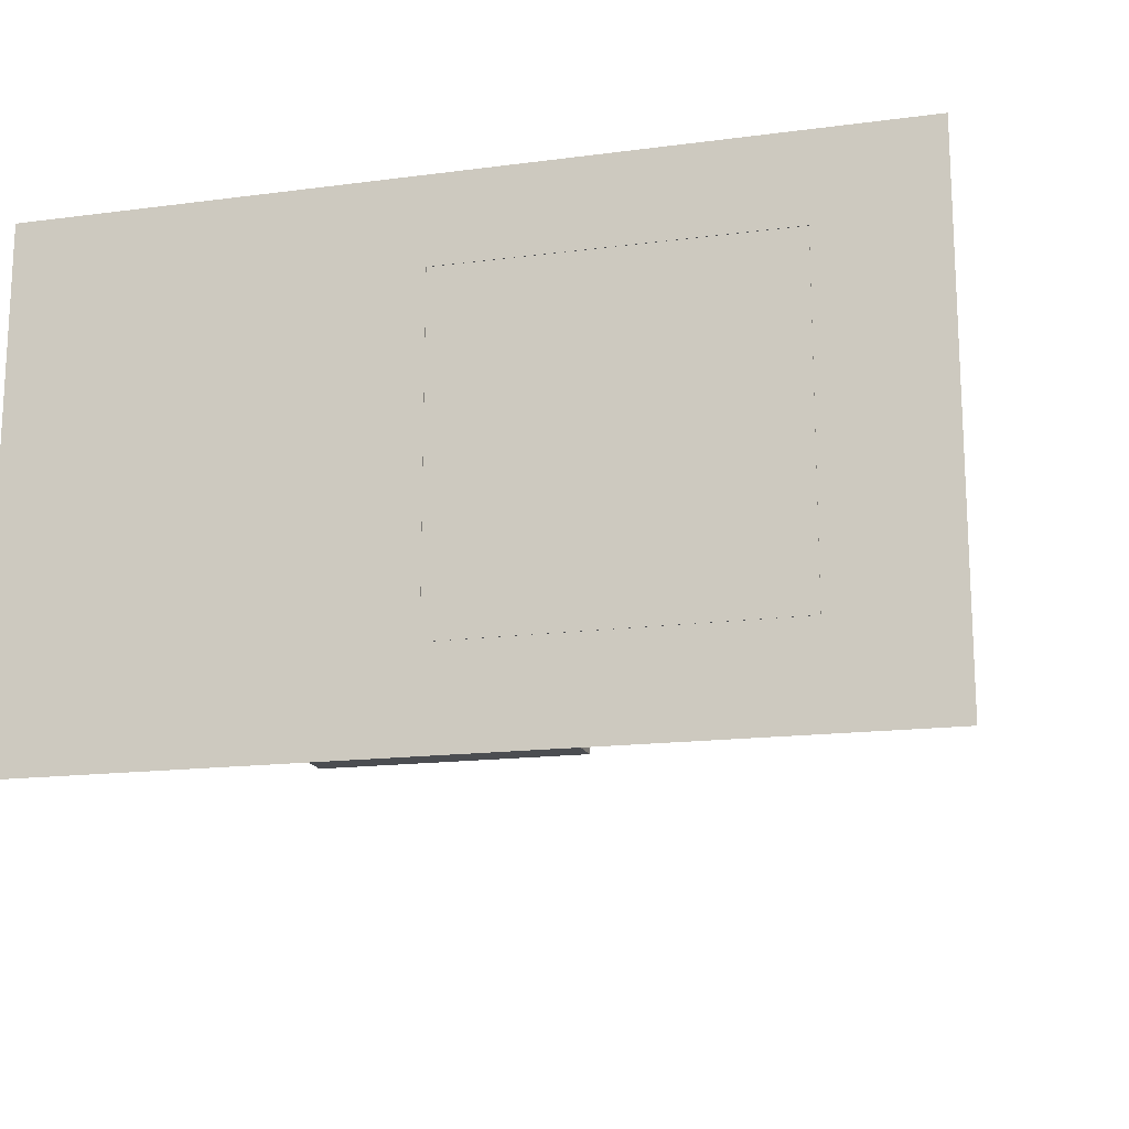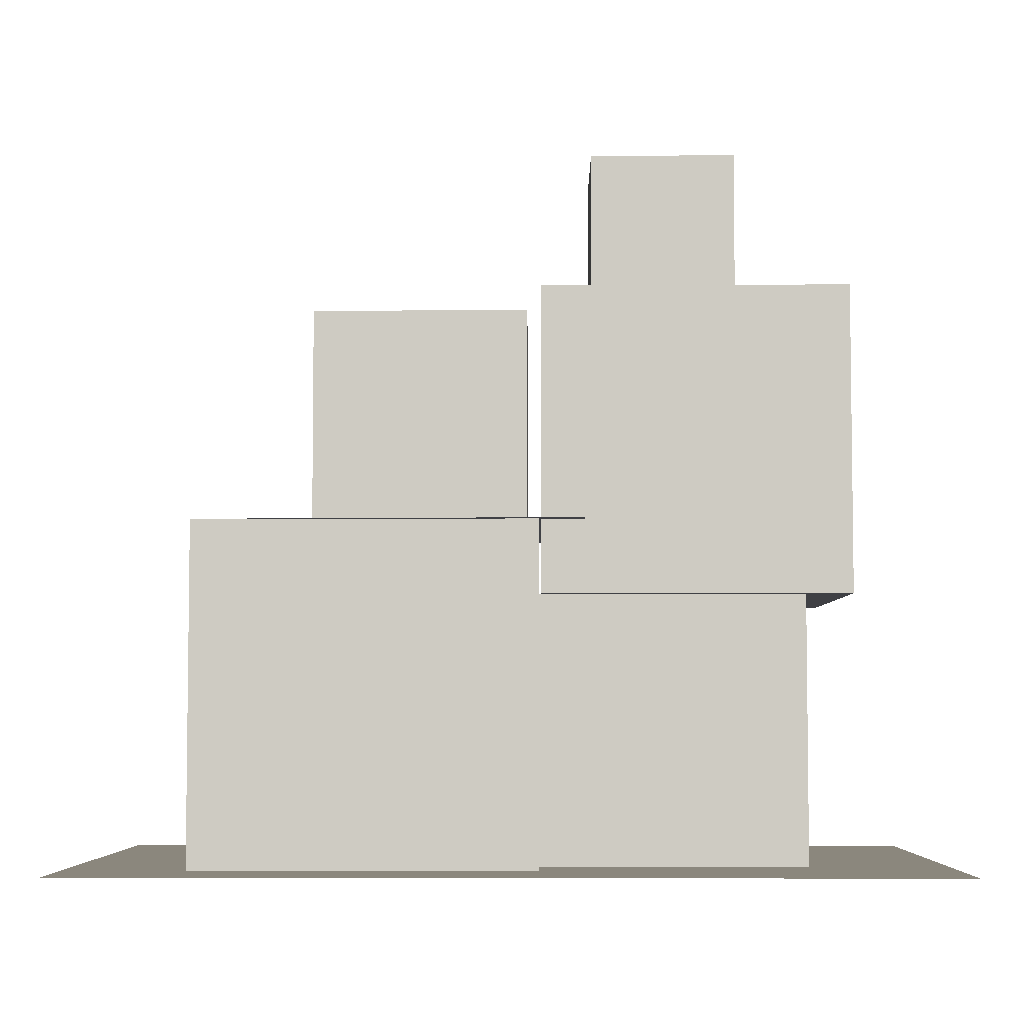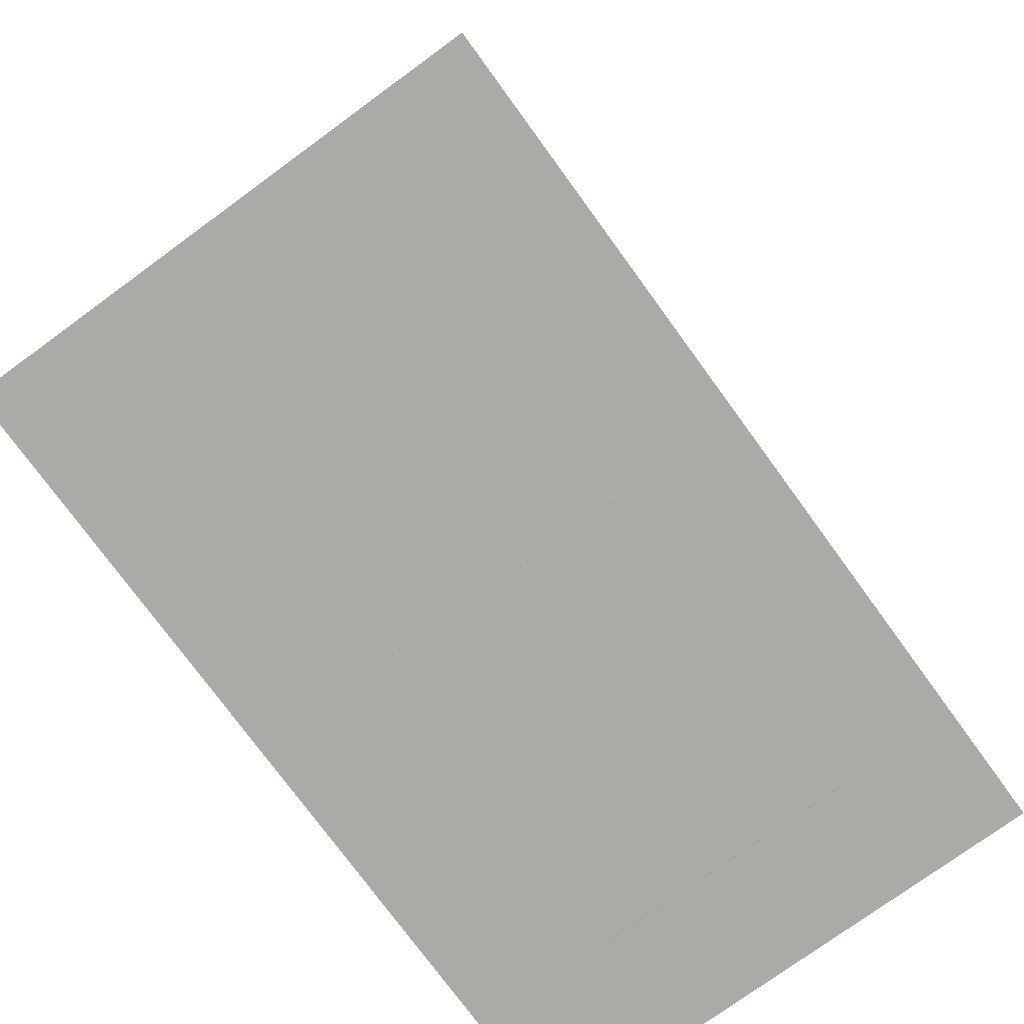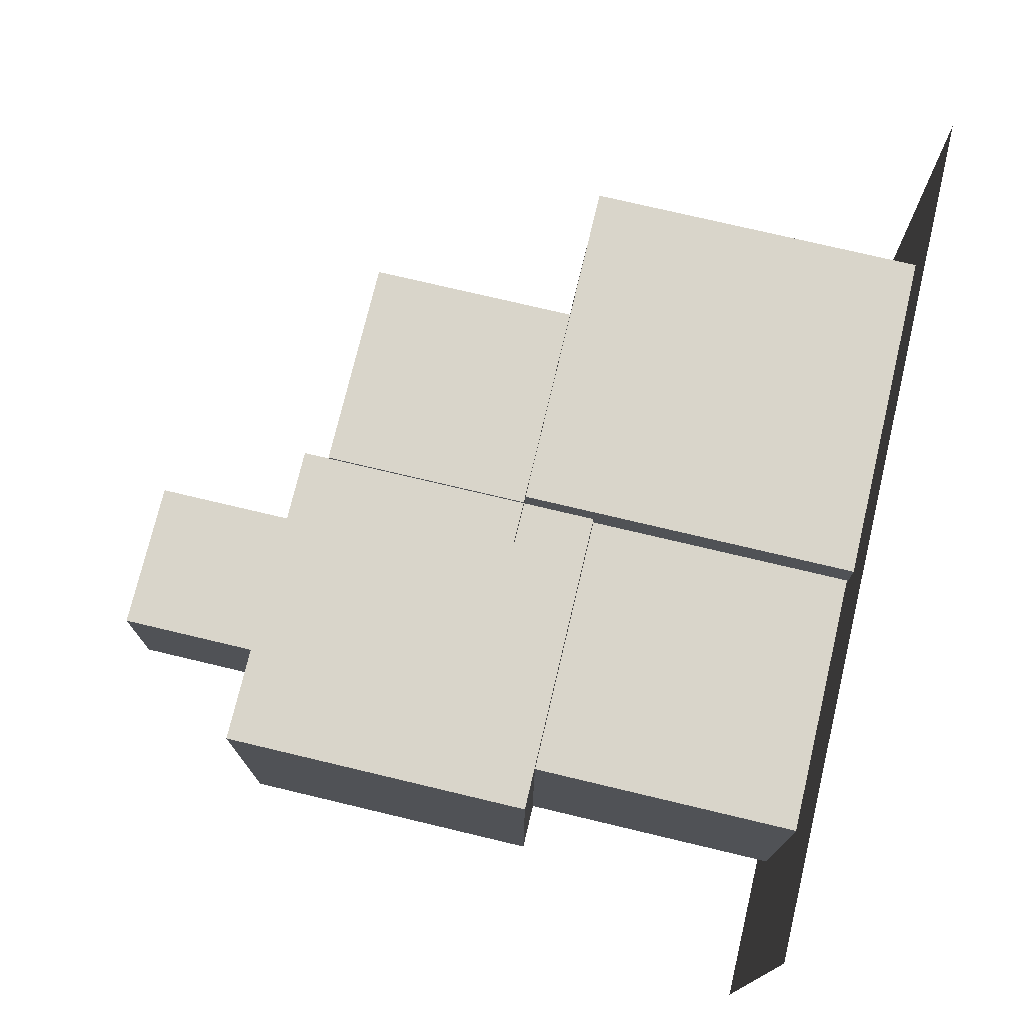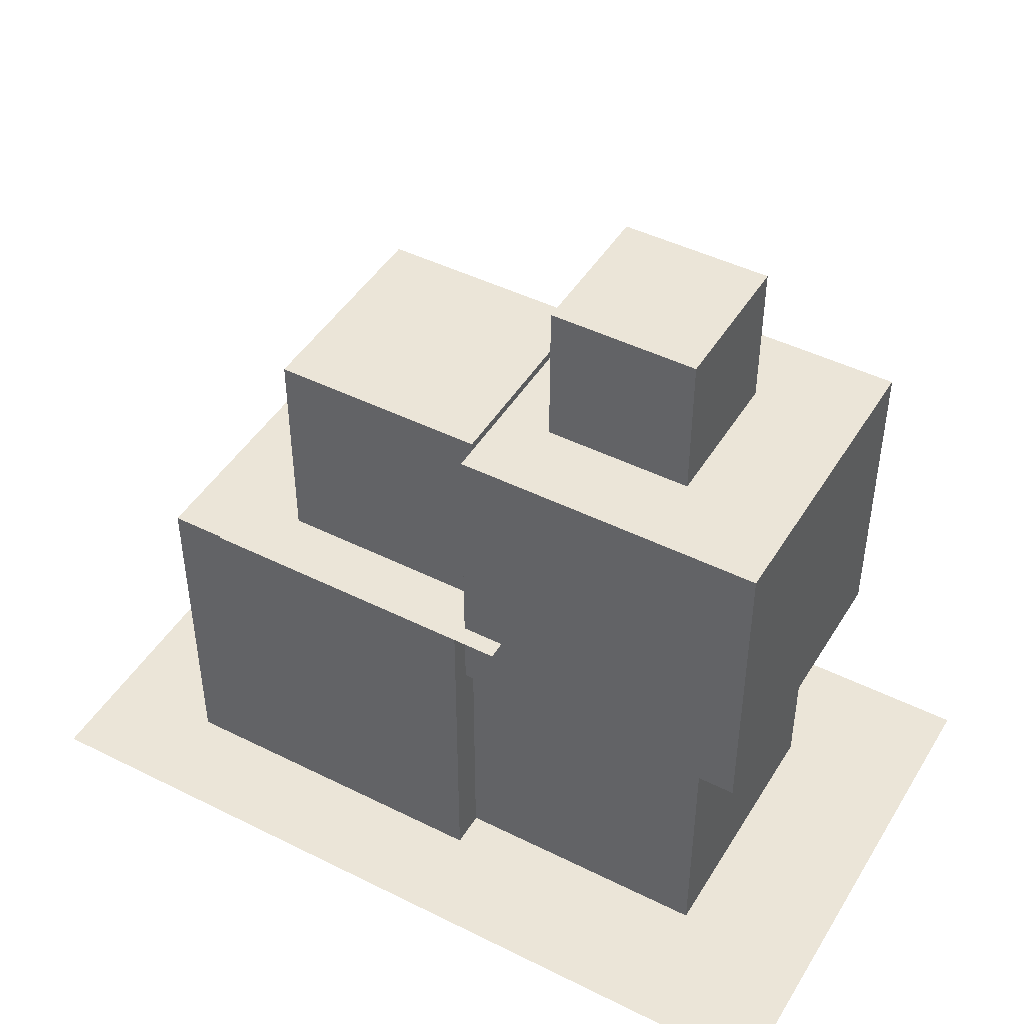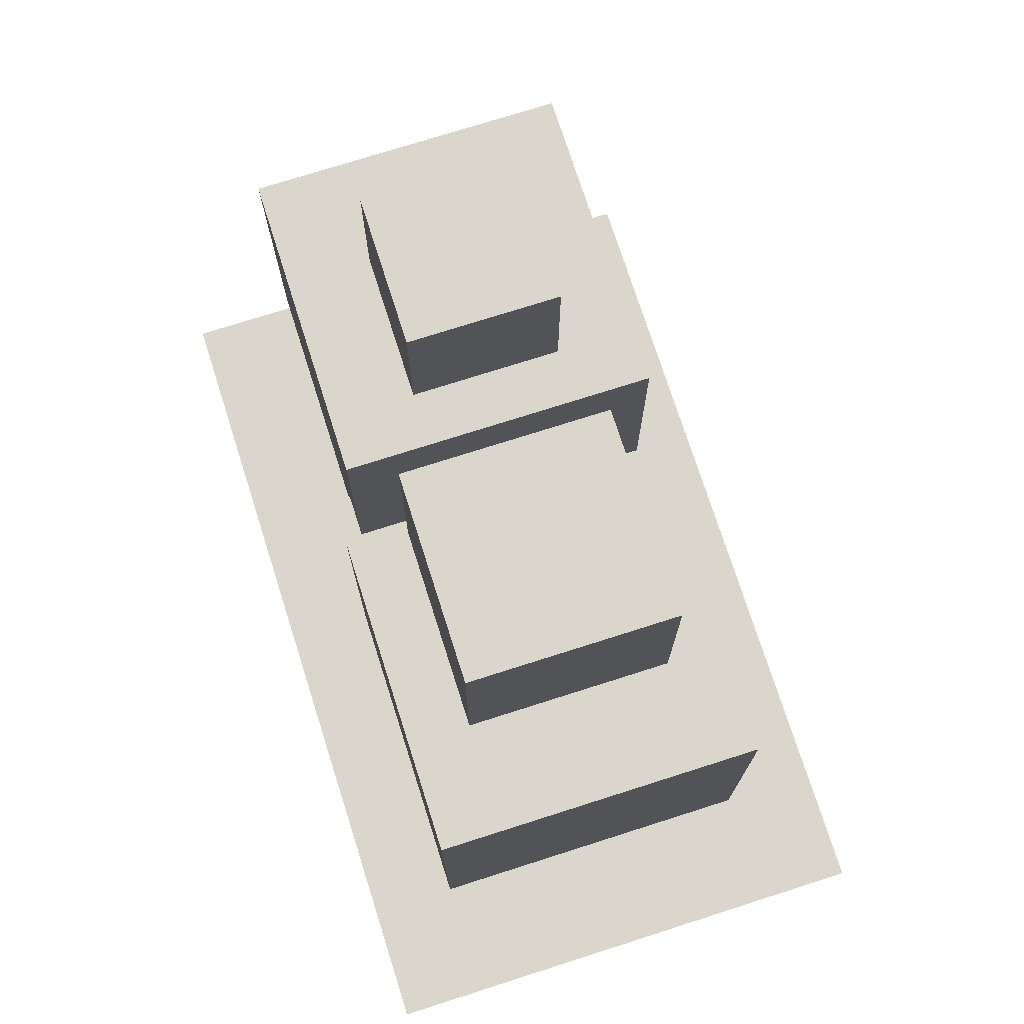
<metadata>
{"format":"obj","ext":"obj","renderer":"f3d","projection":"perspective","resolution":1024,"background":"white","views":[{"elev":-16.0,"azim":-164.8,"up":"+Y"},{"elev":-5.0,"azim":0.7,"up":"+Z"},{"elev":-76.1,"azim":126.1,"up":"+Z"},{"elev":74.5,"azim":103.4,"up":"+Y"},{"elev":45.7,"azim":29.8,"up":"+Z"},{"elev":74.1,"azim":-107.7,"up":"+Z"}]}
</metadata>
<code>
v -4.316 -2.166 0.02151
v 4.51 -2.166 0.02151
v 4.51 -2.166 10.02
v -4.316 -2.166 10.02
v 4.51 2.519 10.02
v -4.316 2.519 10.02
v 4.51 2.519 0.02151
v -4.316 2.519 0.02151
v 3.876 1.932 0.2661
v 0.2821 1.932 0.2661
v 0.2821 1.932 3.86
v 3.876 1.932 3.86
v 0.2821 -1.662 3.86
v 3.876 -1.662 3.86
v 0.2821 -1.662 0.2661
v 3.876 -1.662 0.2661
v 3.032 1.084 7.996
v 1.062 1.084 7.996
v 1.062 1.084 9.966
v 3.032 1.084 9.966
v 1.062 -0.8851 9.966
v 3.032 -0.8851 9.966
v 1.062 -0.8851 7.996
v 3.032 -0.8851 7.996
v 0.9393 2.323 4.836
v -3.501 2.323 4.836
v -3.501 -2.161 4.836
v 0.9393 -2.161 4.836
v 0.1766 1.567 4.832
v -2.719 1.567 4.832
v -2.719 1.567 7.727
v 0.1766 1.567 7.727
v -2.719 -1.328 7.727
v 0.1766 -1.328 7.727
v -2.719 -1.328 4.832
v 0.1766 -1.328 4.832
v 4.473 2.201 3.853
v 0.3631 2.201 3.853
v 0.3631 2.201 7.963
v 4.473 2.201 7.963
v 0.3631 -1.909 7.963
v 4.473 -1.909 7.963
v 0.3631 -1.909 3.853
v 4.473 -1.909 3.853
v 3.551 1.599 7.999
v 0.5304 1.599 7.999
v 0.5304 -1.451 7.999
v 3.551 -1.451 7.999
v 5.778 3.642 0.25
v -5.867 3.642 0.25
v -5.867 -3.451 0.25
v 5.778 -3.451 0.25
v 0.3345 2.446 0.2439
v -4.246 2.446 0.2439
v -4.246 2.446 4.824
v 0.3345 2.446 4.824
v -4.246 -2.134 4.824
v 0.3345 -2.134 4.824
v -4.246 -2.134 0.2439
v 0.3345 -2.134 0.2439
g F1Collision MetalBoxF1
f 1 2 3 4
f 4 3 5 6
f 6 5 7 8
f 2 7 5 3
f 8 1 4 6
g F1MetalBox MetalBoxF1
f 9 10 11 12
f 12 11 13 14
f 14 13 15 16
f 10 15 13 11
f 16 9 12 14
g F1MetalBox4 MetalBoxF1
f 17 18 19 20
f 20 19 21 22
f 22 21 23 24
f 18 23 21 19
f 24 17 20 22
g F1MetalBoxShadow MetalBoxF1
f 25 26 27 28
g F1MetalBox3 MetalBoxF1
f 29 30 31 32
f 32 31 33 34
f 34 33 35 36
f 30 35 33 31
f 36 29 32 34
g F1MetalBox2 MetalBoxF1
f 37 38 39 40
f 40 39 41 42
f 42 41 43 44
f 44 43 38 37
f 38 43 41 39
f 44 37 40 42
g F1MetalBoxShadow1 MetalBoxF1
f 45 46 47 48
g F1MetalBox1Shadow MetalBoxF1
f 49 50 51 52
g F1MetalBox5 MetalBoxF1
f 53 54 55 56
f 56 55 57 58
f 58 57 59 60
f 54 59 57 55
f 60 53 56 58

</code>
